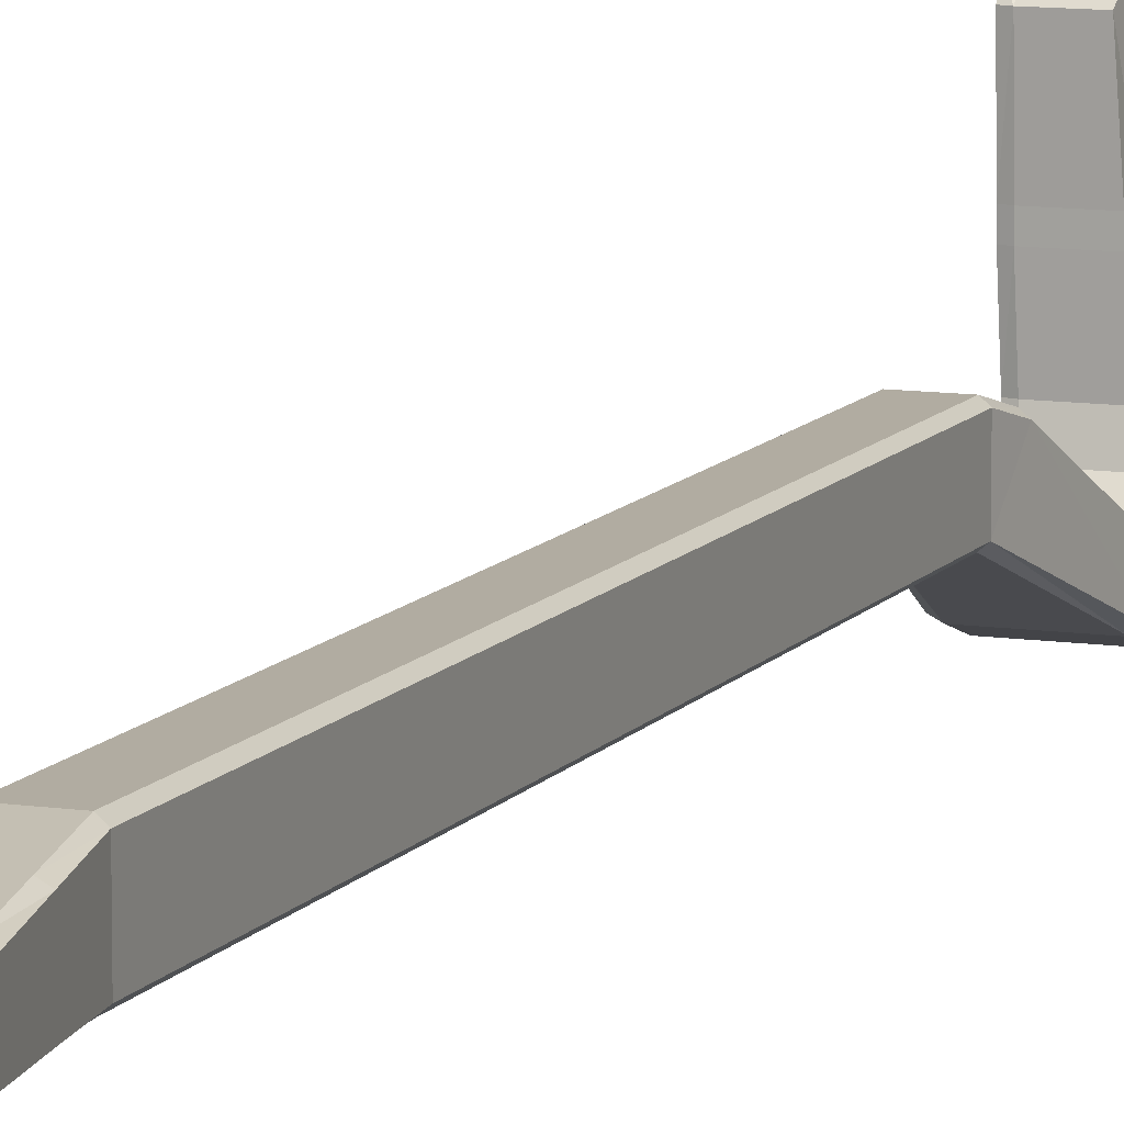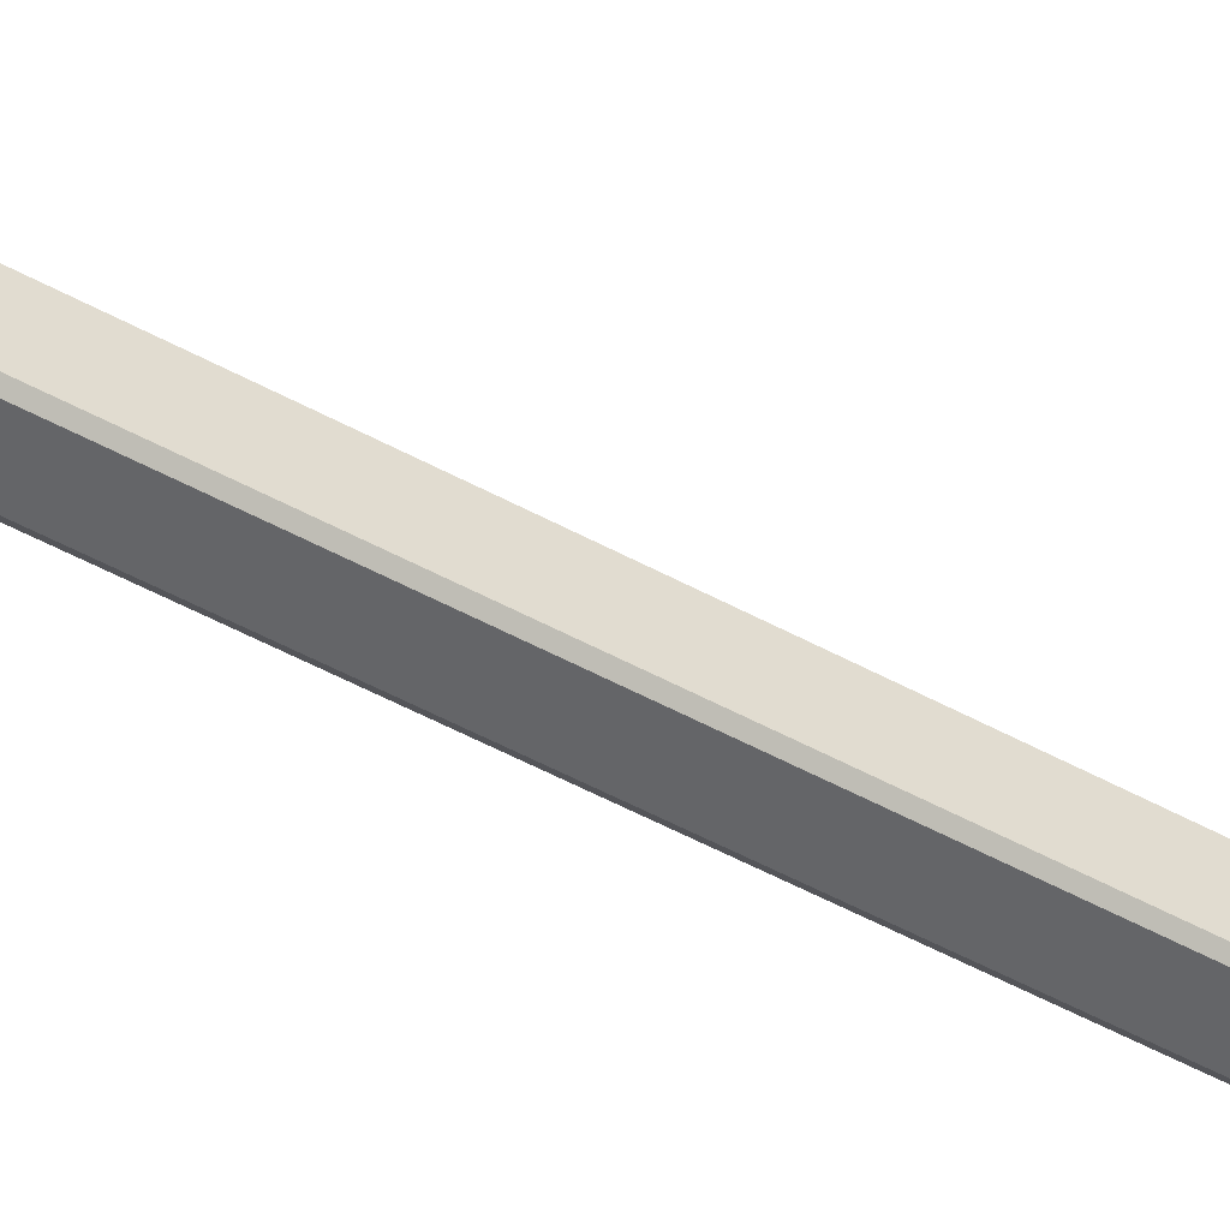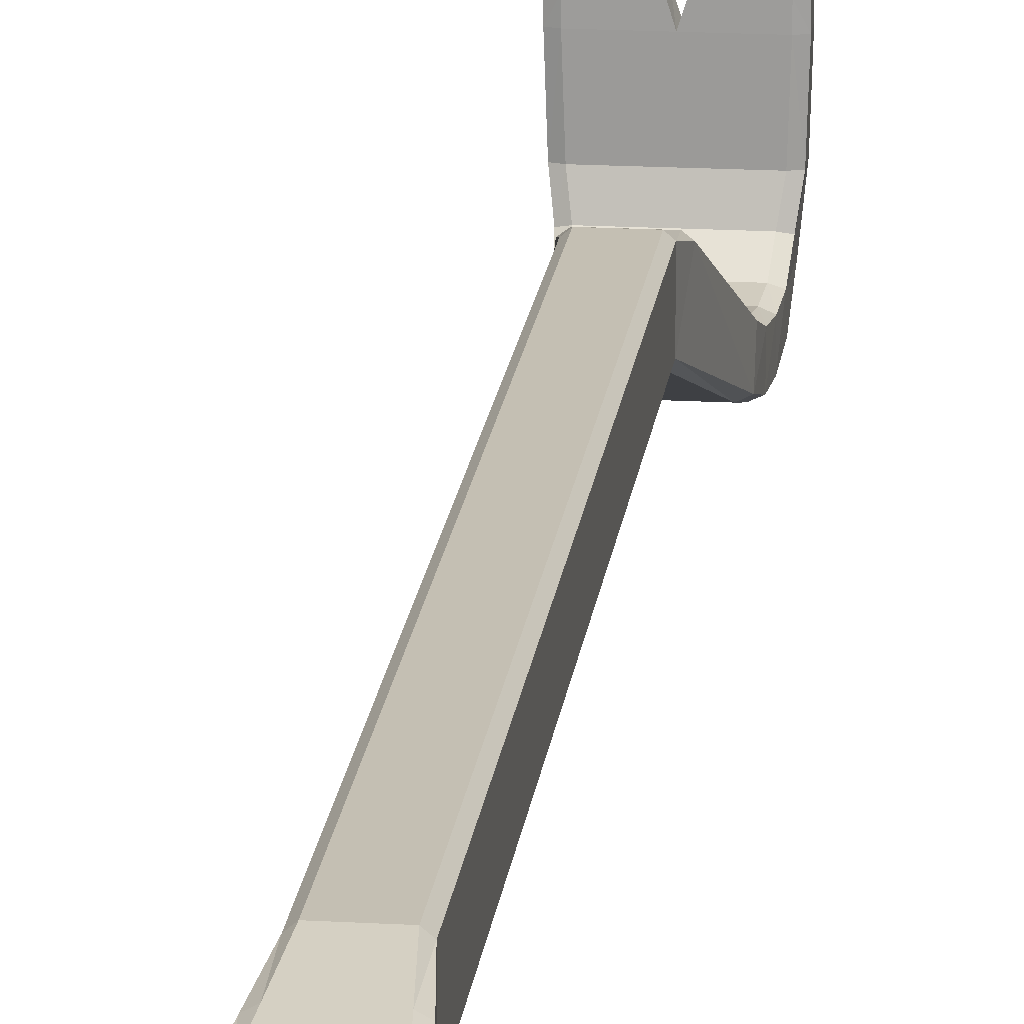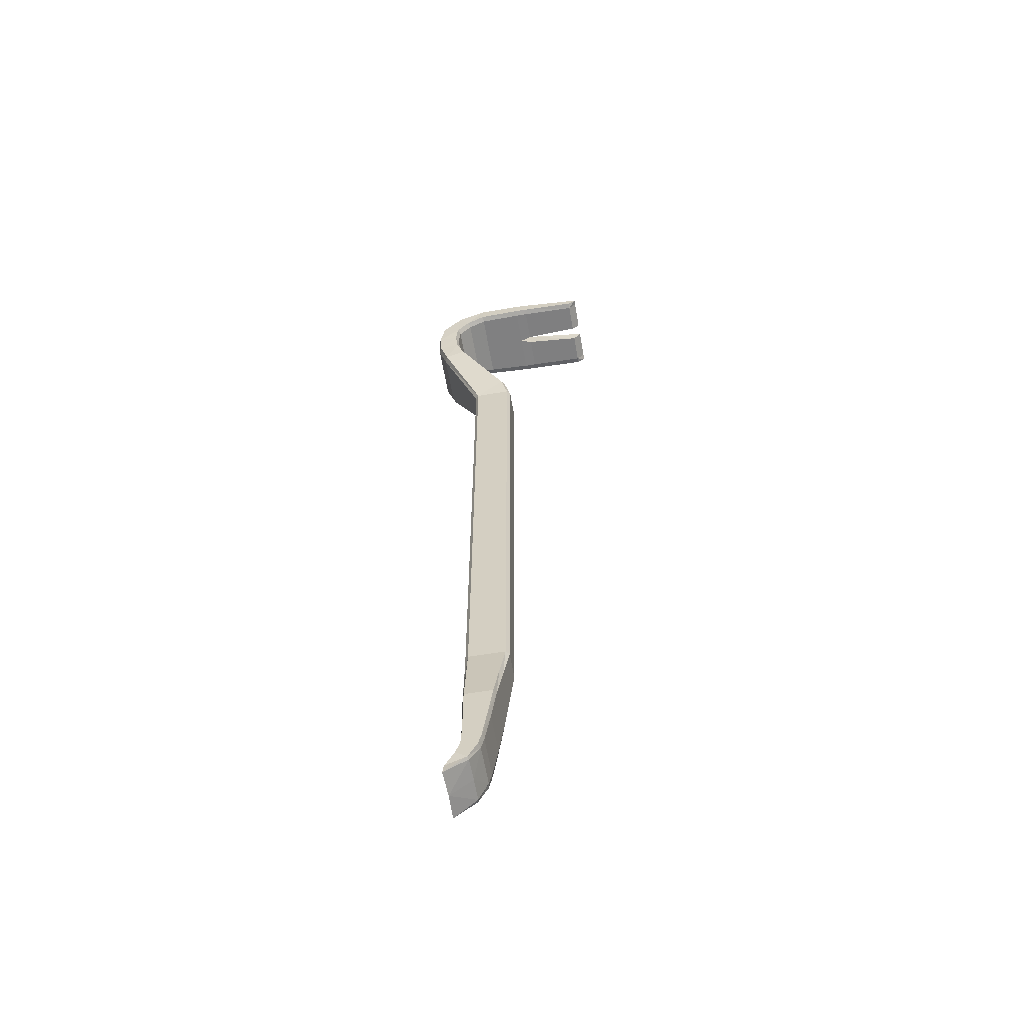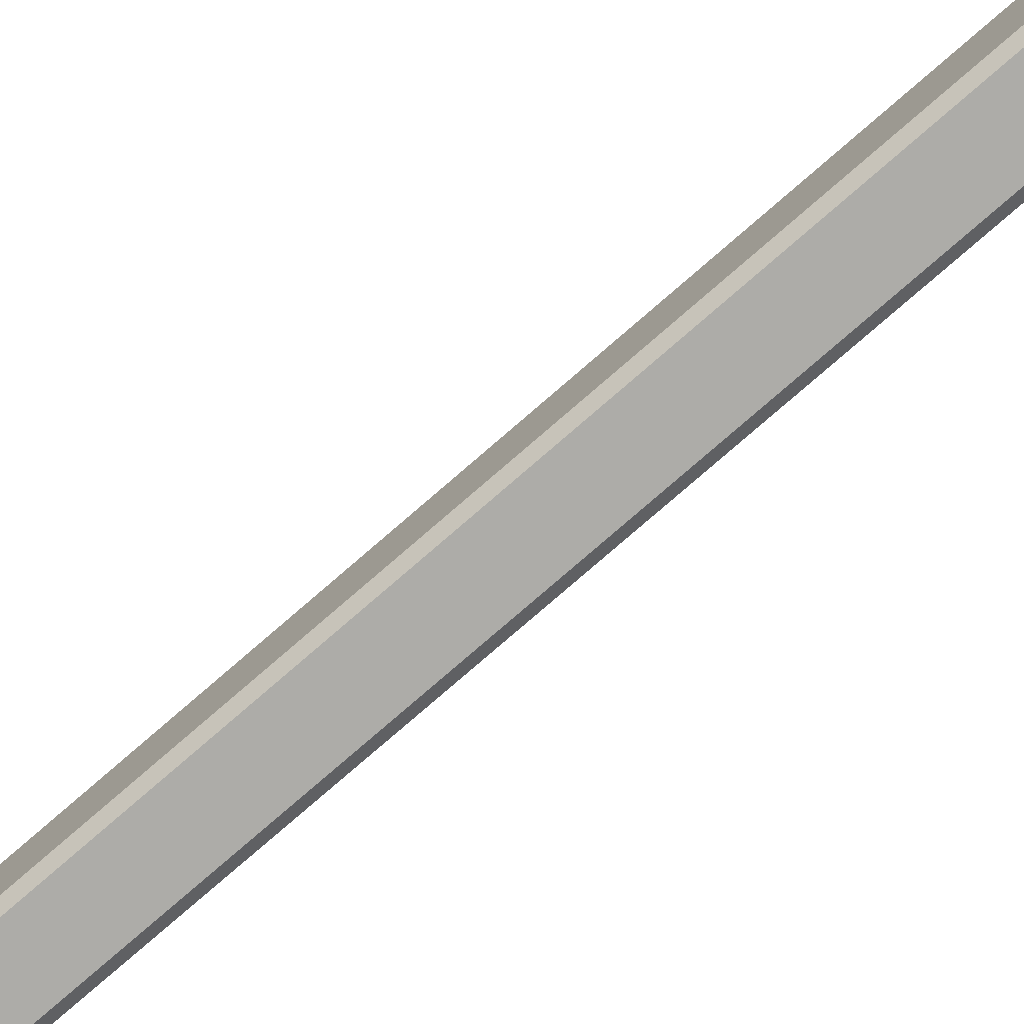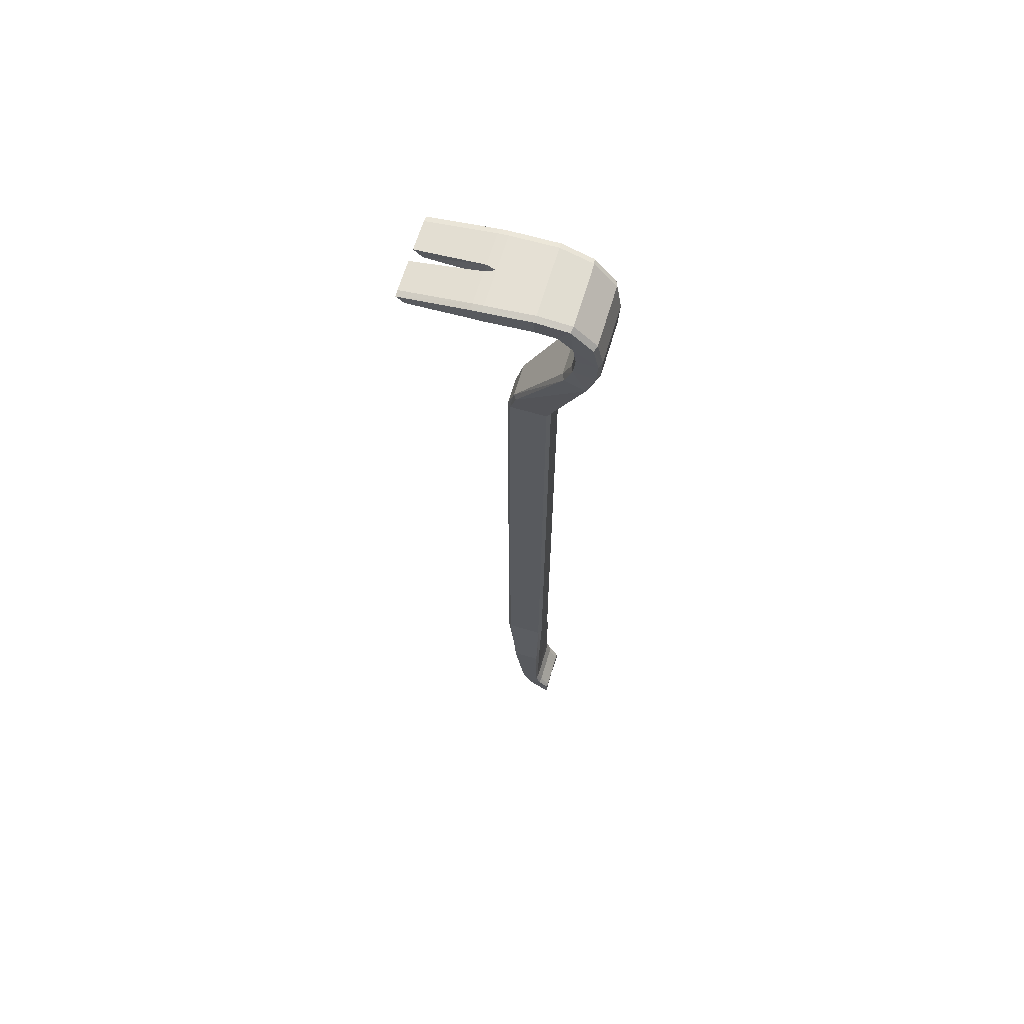
<metadata>
{"format":"obj","ext":"obj","renderer":"f3d","projection":"perspective","resolution":1024,"background":"white","views":[{"elev":10.2,"azim":21.0,"up":"+Z"},{"elev":-51.6,"azim":59.3,"up":"+Z"},{"elev":17.8,"azim":6.5,"up":"+Z"},{"elev":-60.6,"azim":-80.2,"up":"+Y"},{"elev":-76.7,"azim":-48.9,"up":"+Z"},{"elev":65.0,"azim":106.6,"up":"+Y"}]}
</metadata>
<code>
o crowbar
v 1.503 -31.1 -0.688
v 1.712 -32.22 -2.185
v 1.712 -31.05 -0.7389
v -1.712 -32.22 -2.185
v -1.61 -31.49 -2.124
v -1.332 -31.45 -2.182
v -1.503 -31.1 -0.688
v -1.712 -31.05 -0.7389
v 1.332 -31.45 -2.182
v 1.61 -31.49 -2.124
v -0 -32.27 -2.127
v -0 -31.45 -2.182
v -0 -31.1 -0.6704
v 1.332 -29.9 -0.03531
v 1.712 -29.89 -0.1212
v -1.332 -29.9 -0.03531
v -1.712 -29.89 -0.1212
v -0 -29.9 -0.03531
v 1.332 -29.14 0.1609
v 1.712 -29.13 0.06685
v -1.332 -29.14 0.1609
v -1.712 -29.13 0.06685
v -0 -29.14 0.1609
v 1.332 -26.92 0.5323
v 1.712 -26.92 0.4178
v -1.332 -26.92 0.5323
v -1.712 -26.92 0.4178
v -0 -26.92 0.5323
v 1.332 -24.8 0.8482
v 1.712 -24.8 0.715
v 1.434 -22.38 1.04
v -1.332 -24.8 0.8482
v -1.712 -24.8 0.715
v -1.434 -22.38 1.04
v -0 -24.8 0.8482
v 1.116 -22.38 1.216
v 1.156 -19.97 1.365
v 0.8995 -19.97 1.585
v -1.116 -22.38 1.216
v -1.156 -19.97 1.365
v -0.8995 -19.97 1.585
v -0 -22.38 1.216
v -0 -19.97 1.585
v 0.8995 18.43 1.585
v -0 18.43 1.585
v 1.156 18.43 1.365
v 1.156 18.43 -1.057
v 1.156 -19.97 -1.057
v 0.8995 18.43 -1.277
v 0.8995 -19.97 -1.277
v -0 18.43 -1.277
v -0 -19.97 -1.277
v -0.8995 -19.97 -1.277
v -0.8995 18.43 -1.277
v -1.156 -19.97 -1.057
v -1.156 18.43 -1.057
v -1.156 18.43 1.365
v -0.8995 18.43 1.585
v 0.2307 32.04 3.186
v 0.468 30.77 7.155
v 0.4155 31.41 7.691
v 0.2438 30.93 3.255
v -0 30.94 2.459
v -0 32.1 2.513
v -0.2307 32.04 3.186
v -0.2438 30.93 3.255
v -0.468 30.77 7.155
v -0.4155 31.41 7.691
v 1.712 -30.52 -1.492
v 1.712 -29.65 -1.192
v 1.332 -30.47 -1.56
v 1.712 -28.67 -1.143
v 1.332 -29.64 -1.278
v -0 -30.47 -1.56
v -0 -29.64 -1.278
v -1.332 -30.47 -1.56
v -1.712 -30.52 -1.492
v -1.712 -29.65 -1.192
v -1.332 -29.64 -1.278
v -1.712 -28.67 -1.143
v -0 -28.66 -1.238
v -1.332 -28.66 -1.238
v -1.712 -26.92 -1.114
v 1.332 -28.66 -1.238
v -0 -26.92 -1.229
v -1.332 -26.92 -1.229
v 1.712 -26.92 -1.114
v 1.332 -26.92 -1.229
v 1.712 -24.8 -1.12
v 1.332 -24.8 -1.253
v -0 -24.8 -1.253
v 1.434 -22.38 -1.079
v 1.116 -22.38 -1.255
v -0 -22.38 -1.255
v -1.116 -22.38 -1.255
v -1.332 -24.8 -1.253
v -1.434 -22.38 -1.079
v -1.712 -24.8 -1.12
v 2.471 31.41 7.689
v 2.471 30.77 7.157
v 2.864 31.32 7.685
v 2.471 30.93 3.256
v 2.864 30.86 7.161
v 2.864 31.93 3.181
v 2.864 31.04 3.261
v 2.864 31.05 2.465
v 2.864 31.99 2.508
v 2.471 30.94 2.459
v 2.768 31.15 -0.5537
v 2.768 32.17 -0.5537
v 2.375 31.02 -0.5537
v 2.585 30.76 -1.89
v 2.585 31.71 -2.607
v 2.192 30.65 -1.802
v 2.492 29.74 -2.821
v 2.492 30.19 -4.015
v 2.398 28.38 -4.356
v -0 31.02 -0.5537
v 2.398 28.38 -2.991
v 2.304 26.76 -4.279
v 2.098 29.68 -2.674
v 2.304 26.93 -2.835
v 2.21 24.92 -3.713
v 2.005 28.38 -2.822
v -0 30.65 -1.802
v -0 29.68 -2.674
v 1.911 26.95 -2.657
v -0 28.38 -2.822
v -2.098 29.68 -2.674
v -2.005 28.38 -2.822
v -0 26.95 -2.657
v -1.911 26.95 -2.657
v 1.817 25.61 -2.126
v 2.21 25.53 -2.3
v -0 25.61 -2.126
v 1.394 20.01 0.9223
v 1.107 20.07 1.128
v -0 20.07 1.128
v -1.107 20.07 1.128
v -1.817 25.61 -2.126
v -1.394 20.01 0.9223
v -2.21 24.92 -3.713
v -2.21 25.53 -2.3
v -2.304 26.93 -2.835
v -2.304 26.76 -4.279
v -2.398 28.38 -2.991
v -2.398 28.38 -4.356
v -2.492 29.74 -2.821
v -2.492 30.19 -4.015
v -2.585 31.71 -2.607
v -2.192 30.65 -1.802
v -2.585 30.76 -1.89
v -2.768 32.17 -0.5537
v -2.375 31.02 -0.5537
v -2.768 31.15 -0.5537
v -2.864 31.99 2.508
v -2.471 30.94 2.459
v -2.864 31.05 2.465
v -2.864 31.93 3.181
v -2.471 30.93 3.256
v -2.864 31.04 3.261
v -2.864 30.86 7.161
v -2.864 31.32 7.685
v -2.471 30.77 7.157
v -2.471 31.41 7.689
v 2.471 32.04 3.186
v 2.471 32.1 2.513
v 2.375 32.29 -0.5537
v -0 32.29 -0.5537
v 2.192 31.83 -2.695
v 2.098 30.25 -4.162
v -0 31.83 -2.695
v 2.005 28.38 -4.525
v -0 30.25 -4.162
v 1.911 26.74 -4.456
v -0 28.38 -4.525
v 1.817 24.84 -3.887
v -0 26.74 -4.456
v -0 24.84 -3.887
v -1.817 24.84 -3.887
v -1.911 26.74 -4.456
v -2.005 28.38 -4.525
v -2.098 30.25 -4.162
v -2.192 31.83 -2.695
v -2.375 32.29 -0.5537
v -2.471 32.1 2.513
v -2.471 32.04 3.186
f 3 1 2
f 6 4 5
f 8 4 7
f 10 2 9
f 9 2 11
f 9 11 12
f 12 11 6
f 4 6 11
f 2 1 11
f 11 7 4
f 1 13 11
f 11 13 7
f 1 14 13
f 1 3 14
f 15 14 3
f 13 16 7
f 7 16 8
f 17 8 16
f 14 18 13
f 13 18 16
f 14 15 19
f 14 19 18
f 20 19 15
f 16 21 17
f 21 16 18
f 22 17 21
f 18 19 23
f 18 23 21
f 19 20 24
f 19 24 23
f 25 24 20
f 21 26 22
f 23 26 21
f 27 22 26
f 24 28 23
f 23 28 26
f 24 25 29
f 24 29 28
f 30 29 25
f 30 31 29
f 26 32 27
f 28 32 26
f 33 27 32
f 32 34 33
f 29 35 28
f 28 35 32
f 31 36 29
f 29 36 35
f 31 37 36
f 37 38 36
f 34 32 39
f 35 39 32
f 39 40 34
f 40 39 41
f 36 42 35
f 39 35 42
f 36 38 42
f 42 41 39
f 38 43 42
f 41 42 43
f 45 43 44
f 38 44 43
f 38 37 44
f 46 44 37
f 46 37 47
f 48 47 37
f 47 48 49
f 48 50 49
f 49 50 51
f 50 52 51
f 52 53 51
f 54 51 53
f 53 55 54
f 56 54 55
f 55 40 56
f 56 40 57
f 57 40 58
f 41 58 40
f 43 58 41
f 58 43 45
f 61 59 60
f 62 60 59
f 63 62 59
f 63 59 64
f 64 65 63
f 65 66 63
f 66 65 67
f 68 67 65
f 2 10 3
f 69 3 10
f 3 69 15
f 10 9 69
f 70 15 69
f 15 70 20
f 71 69 9
f 69 71 70
f 72 20 70
f 20 72 25
f 73 70 71
f 70 73 72
f 71 9 74
f 74 9 12
f 12 6 74
f 75 71 74
f 73 71 75
f 76 74 6
f 74 76 75
f 76 6 77
f 5 77 6
f 4 8 5
f 77 5 8
f 8 17 77
f 78 77 17
f 77 78 76
f 17 22 78
f 79 76 78
f 79 75 76
f 80 78 22
f 78 80 79
f 22 27 80
f 75 79 81
f 81 73 75
f 82 79 80
f 82 81 79
f 83 80 27
f 80 83 82
f 84 73 81
f 84 72 73
f 81 82 85
f 85 84 81
f 86 82 83
f 86 85 82
f 72 84 87
f 87 25 72
f 88 84 85
f 88 87 84
f 87 89 25
f 30 25 89
f 87 88 90
f 89 87 90
f 91 88 85
f 90 88 91
f 85 86 91
f 89 92 30
f 89 90 92
f 31 30 92
f 37 31 48
f 92 48 31
f 93 92 90
f 92 93 48
f 90 91 93
f 50 48 93
f 93 94 50
f 94 93 91
f 52 50 94
f 52 94 53
f 95 53 94
f 94 91 95
f 53 95 55
f 96 95 91
f 96 91 86
f 86 83 96
f 97 55 95
f 95 96 97
f 55 34 40
f 97 34 55
f 97 33 34
f 98 96 83
f 98 97 96
f 98 33 97
f 83 27 98
f 98 27 33
f 61 60 99
f 100 99 60
f 99 100 101
f 100 60 102
f 62 102 60
f 103 101 100
f 101 103 104
f 103 100 105
f 105 104 103
f 102 105 100
f 106 104 105
f 105 102 106
f 107 104 106
f 102 62 108
f 108 106 102
f 63 108 62
f 107 106 109
f 106 108 109
f 110 107 109
f 111 109 108
f 108 63 111
f 109 112 110
f 109 111 112
f 113 110 112
f 114 112 111
f 112 115 113
f 112 114 115
f 115 116 113
f 116 115 117
f 111 118 114
f 118 111 63
f 119 117 115
f 117 119 120
f 121 115 114
f 115 121 119
f 122 120 119
f 120 122 123
f 124 119 121
f 119 124 122
f 114 125 121
f 125 114 118
f 121 126 124
f 126 121 125
f 127 122 124
f 128 124 126
f 124 128 127
f 126 125 129
f 128 126 130
f 129 130 126
f 131 127 128
f 130 132 128
f 131 128 132
f 122 127 133
f 127 131 133
f 134 122 133
f 134 123 122
f 135 133 131
f 134 136 123
f 47 123 136
f 46 47 136
f 134 133 137
f 136 134 137
f 136 137 46
f 133 135 137
f 44 46 137
f 137 138 44
f 138 137 135
f 45 44 138
f 45 138 58
f 139 58 138
f 138 135 139
f 58 139 57
f 135 131 140
f 140 139 135
f 132 140 131
f 141 57 139
f 141 56 57
f 141 142 56
f 139 143 141
f 142 141 143
f 143 139 140
f 143 144 142
f 143 140 144
f 132 144 140
f 145 142 144
f 132 130 144
f 144 146 145
f 146 144 130
f 147 145 146
f 130 129 146
f 146 148 147
f 148 146 129
f 149 147 148
f 148 150 149
f 129 151 148
f 151 129 125
f 125 118 151
f 152 150 148
f 152 148 151
f 152 153 150
f 154 151 118
f 151 154 152
f 118 63 154
f 155 153 152
f 155 152 154
f 153 155 156
f 157 154 63
f 154 157 155
f 63 66 157
f 158 156 155
f 158 155 157
f 156 158 159
f 160 157 66
f 157 160 158
f 66 67 160
f 161 159 158
f 161 158 160
f 161 162 159
f 163 159 162
f 160 164 161
f 162 161 164
f 162 164 163
f 164 160 67
f 165 163 164
f 164 67 165
f 68 165 67
f 61 99 166
f 99 101 166
f 59 61 166
f 104 166 101
f 167 59 166
f 166 104 167
f 107 167 104
f 167 107 110
f 59 167 64
f 168 167 110
f 168 64 167
f 168 110 113
f 169 64 168
f 168 113 170
f 170 169 168
f 170 113 171
f 116 171 113
f 172 169 170
f 170 171 172
f 171 116 173
f 117 173 116
f 117 120 173
f 171 174 172
f 171 173 174
f 120 175 173
f 120 123 175
f 173 176 174
f 173 175 176
f 123 177 175
f 177 123 47
f 47 49 177
f 175 177 178
f 175 178 176
f 49 179 177
f 177 179 178
f 49 51 179
f 51 54 179
f 180 179 54
f 178 179 180
f 54 56 180
f 142 180 56
f 178 180 181
f 142 181 180
f 176 178 181
f 181 142 145
f 176 181 182
f 145 182 181
f 174 176 182
f 182 145 147
f 147 149 182
f 174 182 183
f 183 182 149
f 172 174 183
f 149 150 183
f 172 183 184
f 184 183 150
f 172 184 169
f 184 150 185
f 185 169 184
f 153 185 150
f 169 185 64
f 185 153 186
f 186 64 185
f 156 186 153
f 64 186 65
f 156 159 186
f 187 65 186
f 187 186 159
f 65 187 68
f 159 163 187
f 165 68 187
f 165 187 163

</code>
